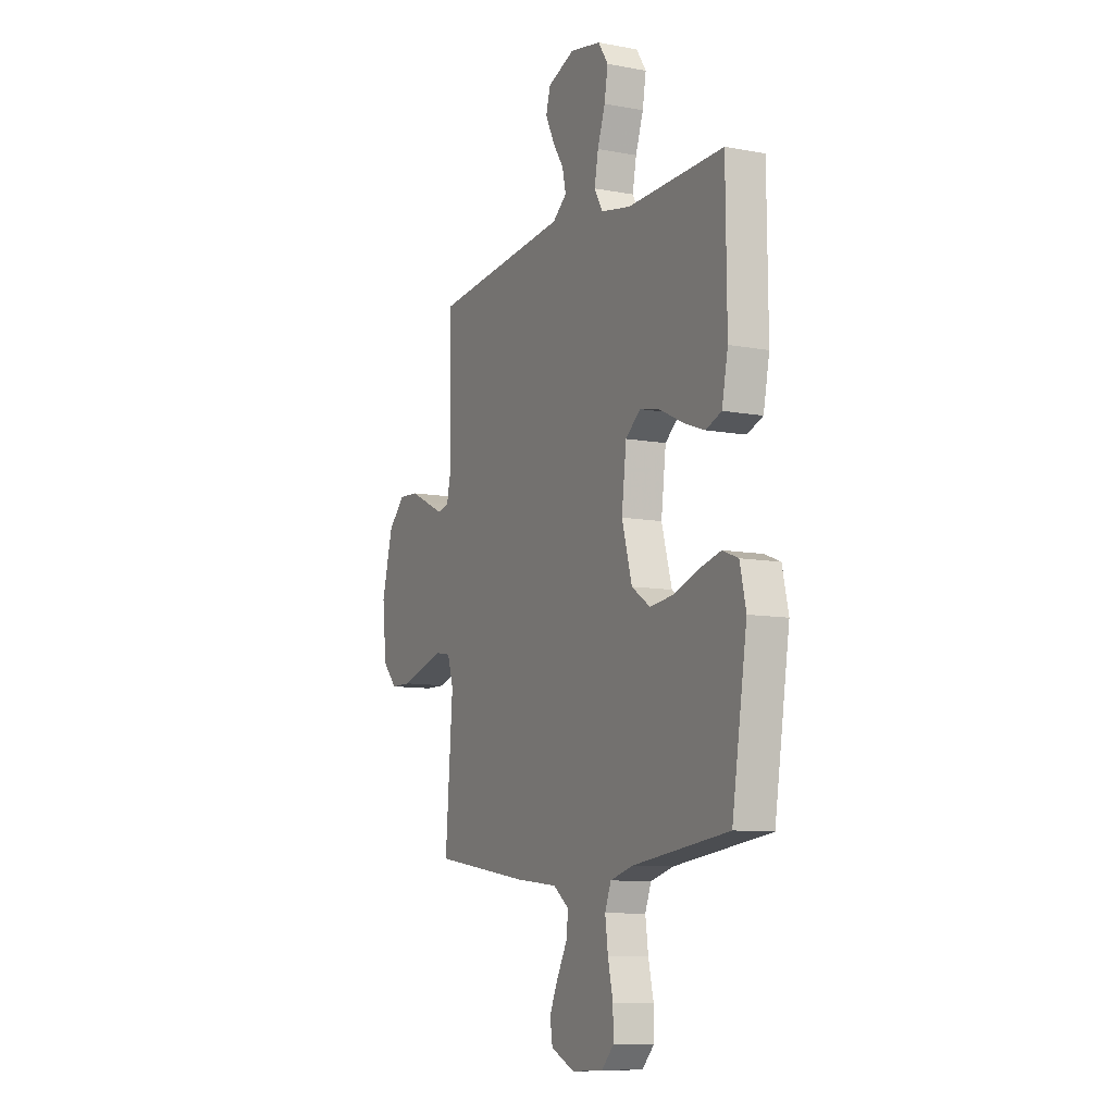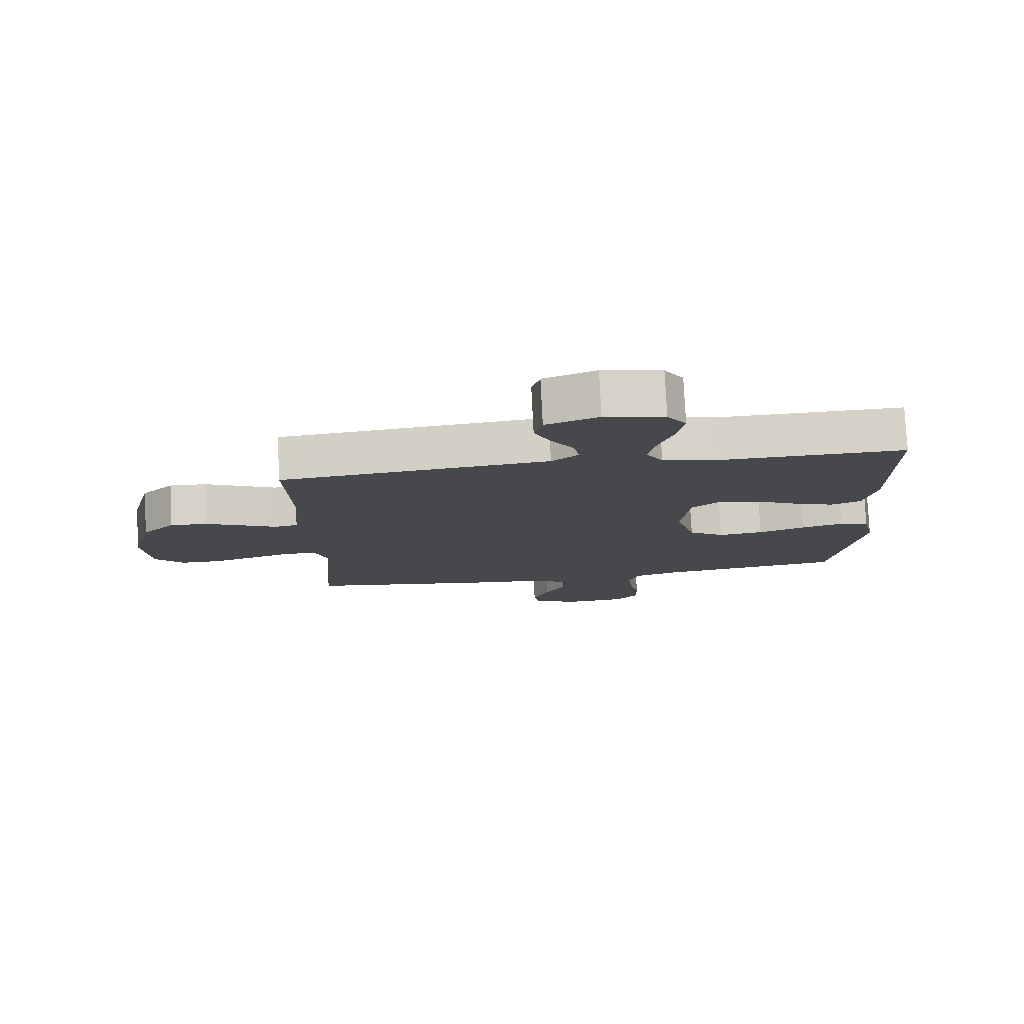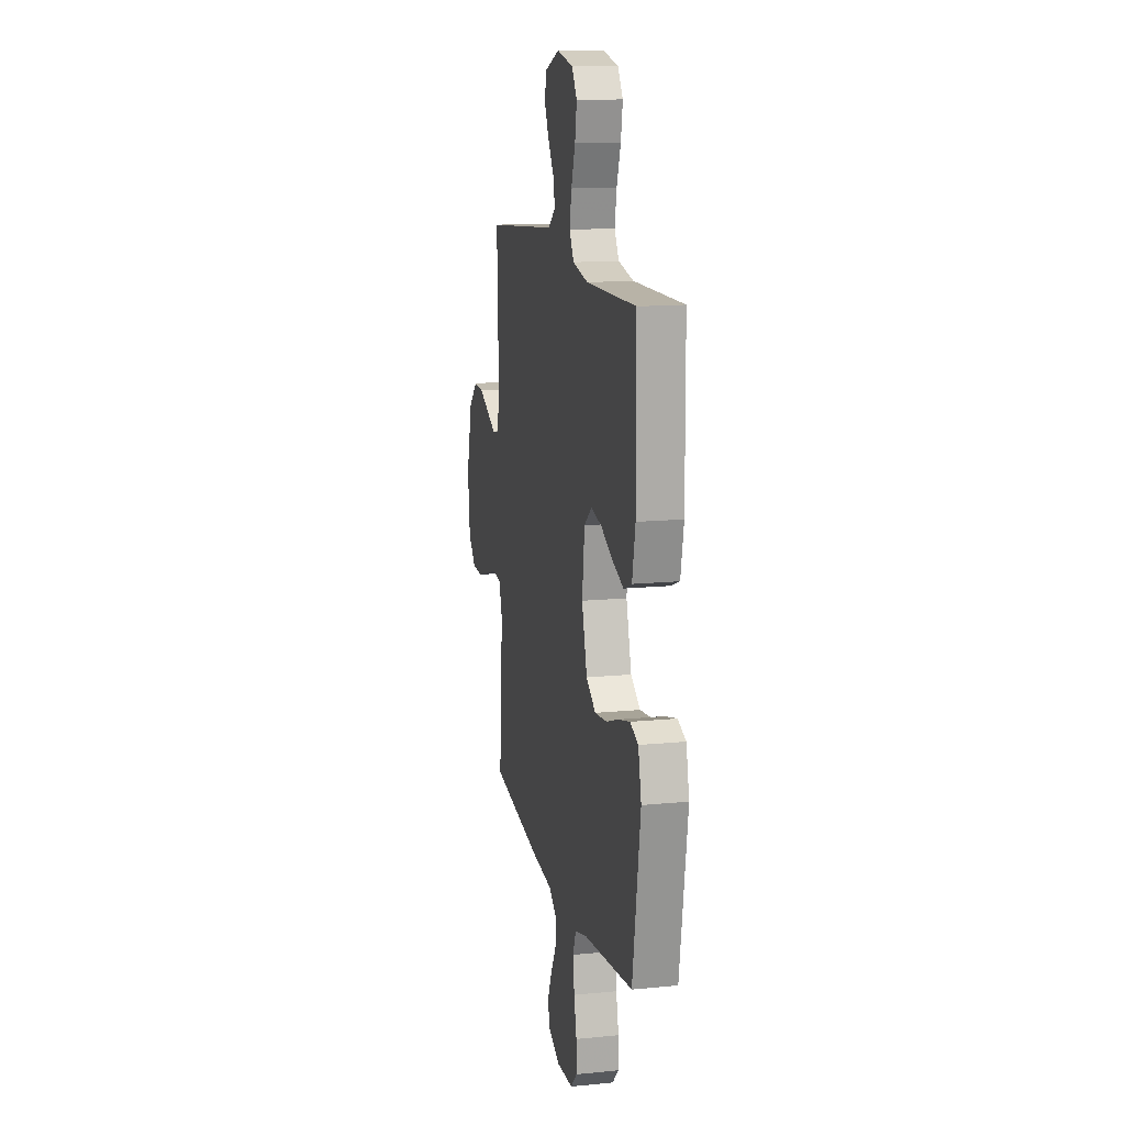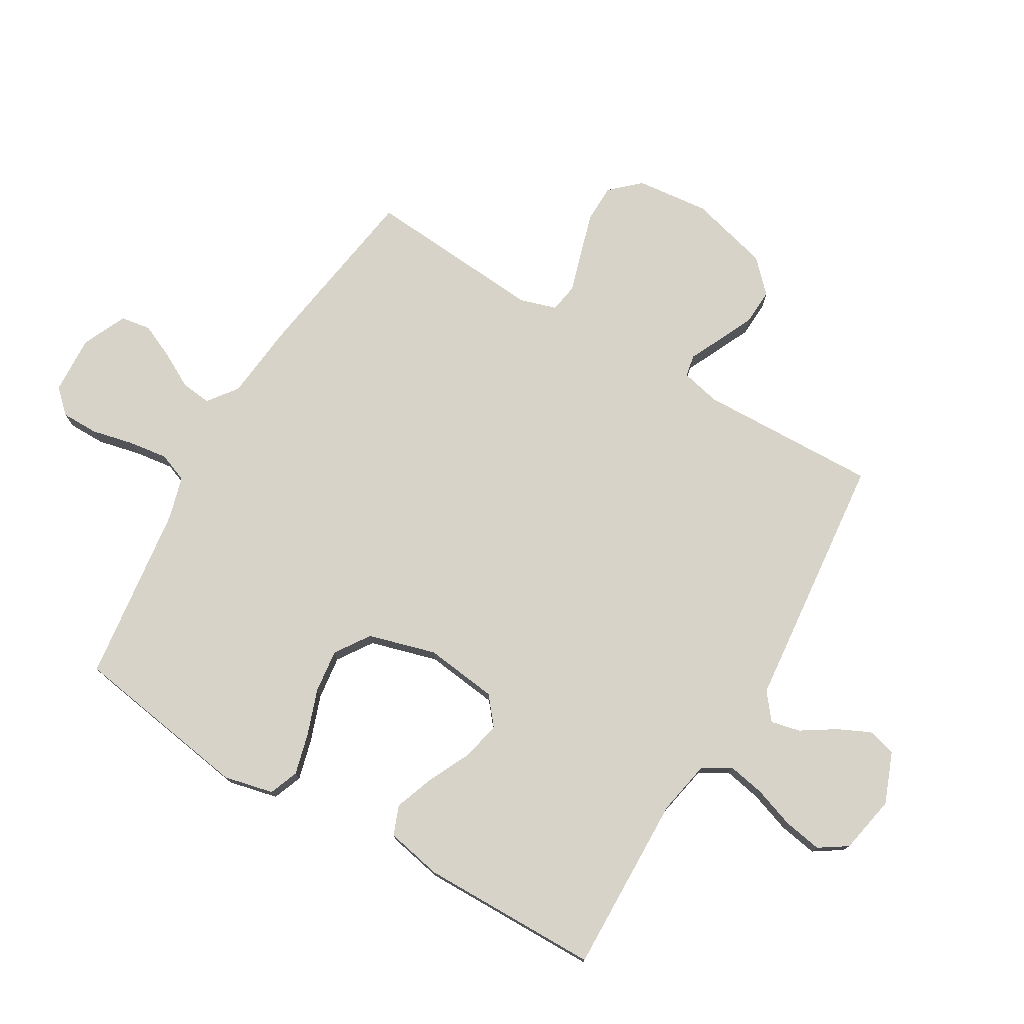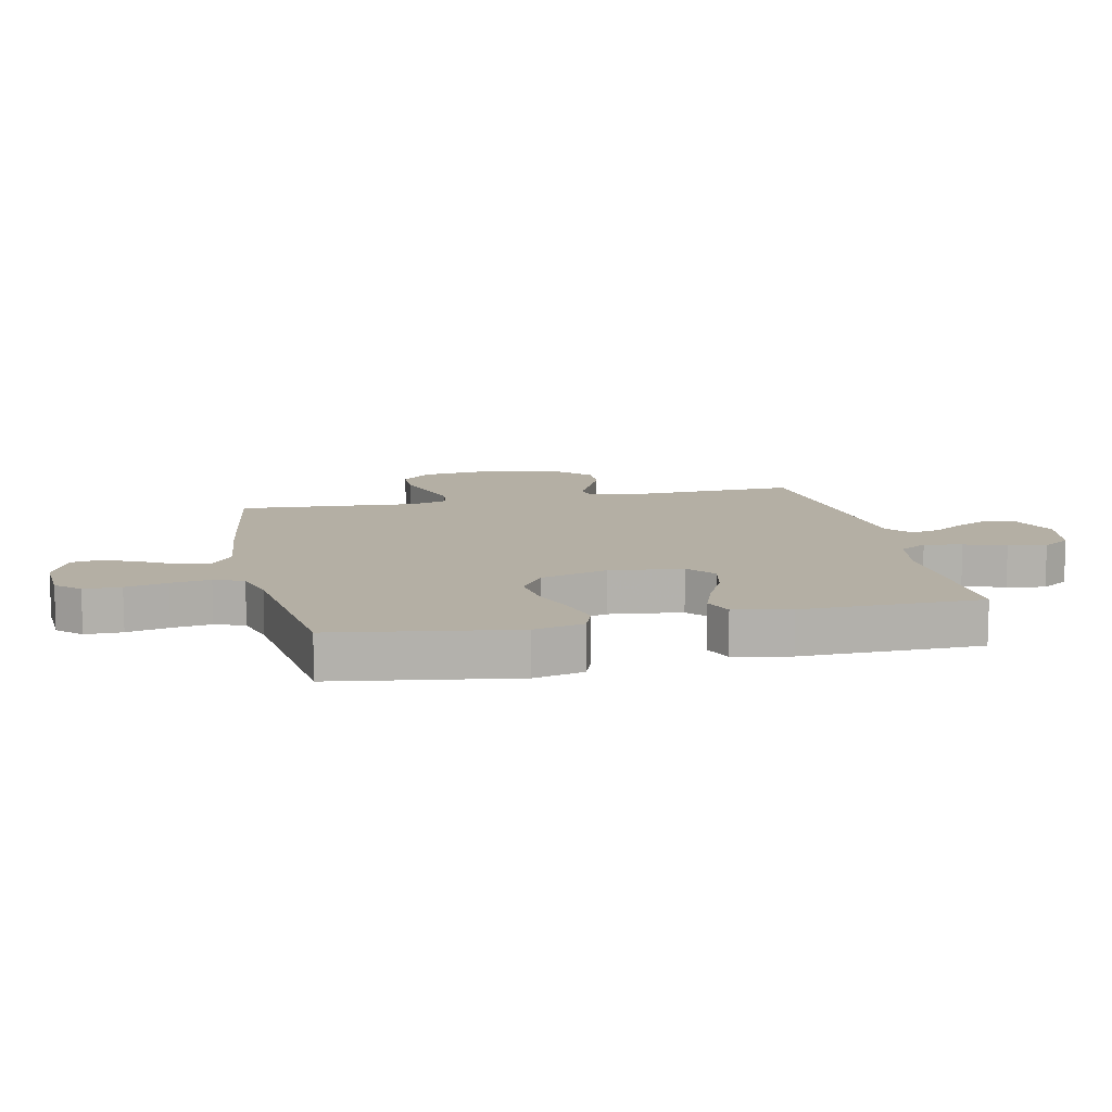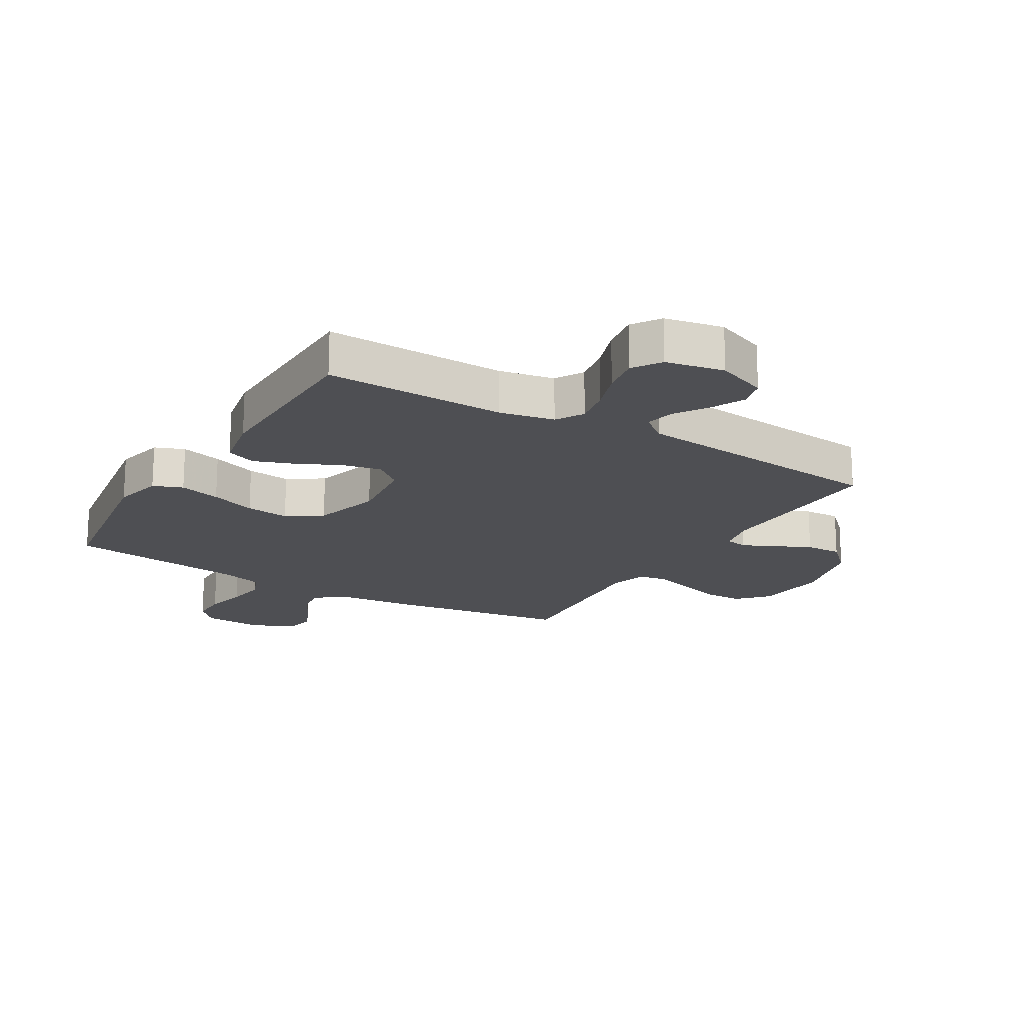
<metadata>
{"format":"obj","ext":"obj","renderer":"f3d","projection":"perspective","resolution":1024,"background":"white","views":[{"elev":-9.4,"azim":-116.2,"up":"+Z"},{"elev":78.5,"azim":177.2,"up":"+Z"},{"elev":14.1,"azim":-102.4,"up":"+Z"},{"elev":76.2,"azim":-59.5,"up":"+Y"},{"elev":11.3,"azim":-102.5,"up":"+Y"},{"elev":-18.2,"azim":-30.9,"up":"+Y"}]}
</metadata>
<code>
v -0.5 0.07 -0.5
v -0.547 0.07 -0.2
v -0.528 0.07 -0.117
v -0.479 0.07 -0.098
v -0.41 0.07 -0.116
v -0.334 0.07 -0.143
v -0.261 0.07 -0.152
v -0.203 0.07 -0.113
v -0.171 0.07 0
v -0.186 0.07 0.122
v -0.232 0.07 0.16
v -0.297 0.07 0.146
v -0.369 0.07 0.111
v -0.435 0.07 0.087
v -0.484 0.07 0.106
v -0.503 0.07 0.2
v -0.5 0.07 0.5
v -0.2 0.07 0.493
v -0.108 0.07 0.511
v -0.081 0.07 0.557
v -0.093 0.07 0.62
v -0.117 0.07 0.689
v -0.128 0.07 0.753
v -0.097 0.07 0.8
v 0 0.07 0.819
v 0.085 0.07 0.786
v 0.098 0.07 0.738
v 0.072 0.07 0.683
v 0.036 0.07 0.627
v 0.025 0.07 0.578
v 0.069 0.07 0.543
v 0.2 0.07 0.53
v 0.5 0.07 0.5
v 0.491 0.07 0.2
v 0.506 0.07 0.134
v 0.543 0.07 0.127
v 0.597 0.07 0.153
v 0.657 0.07 0.181
v 0.717 0.07 0.184
v 0.769 0.07 0.133
v 0.804 0.07 0
v 0.791 0.07 -0.122
v 0.746 0.07 -0.171
v 0.682 0.07 -0.172
v 0.611 0.07 -0.151
v 0.544 0.07 -0.131
v 0.496 0.07 -0.139
v 0.477 0.07 -0.2
v 0.5 0.07 -0.5
v 0.2 0.07 -0.546
v 0.067 0.07 -0.56
v 0.018 0.07 -0.597
v 0.024 0.07 -0.648
v 0.056 0.07 -0.707
v 0.082 0.07 -0.765
v 0.074 0.07 -0.815
v 0 0.07 -0.849
v -0.098 0.07 -0.844
v -0.135 0.07 -0.805
v -0.135 0.07 -0.743
v -0.119 0.07 -0.673
v -0.11 0.07 -0.607
v -0.129 0.07 -0.558
v -0.2 0.07 -0.538
v -0.5 0 -0.5
v -0.547 0 -0.2
v -0.528 0 -0.117
v -0.479 0 -0.098
v -0.41 0 -0.116
v -0.334 0 -0.143
v -0.261 0 -0.152
v -0.203 0 -0.113
v -0.171 0 0
v -0.186 0 0.122
v -0.232 0 0.16
v -0.297 0 0.146
v -0.369 0 0.111
v -0.435 0 0.087
v -0.484 0 0.106
v -0.503 0 0.2
v -0.5 0 0.5
v -0.2 0 0.493
v -0.108 0 0.511
v -0.081 0 0.557
v -0.093 0 0.62
v -0.117 0 0.689
v -0.128 0 0.753
v -0.097 0 0.8
v 0 0 0.819
v 0.085 0 0.786
v 0.098 0 0.738
v 0.072 0 0.683
v 0.036 0 0.627
v 0.025 0 0.578
v 0.069 0 0.543
v 0.2 0 0.53
v 0.5 0 0.5
v 0.491 0 0.2
v 0.506 0 0.134
v 0.543 0 0.127
v 0.597 0 0.153
v 0.657 0 0.181
v 0.717 0 0.184
v 0.769 0 0.133
v 0.804 0 0
v 0.791 0 -0.122
v 0.746 0 -0.171
v 0.682 0 -0.172
v 0.611 0 -0.151
v 0.544 0 -0.131
v 0.496 0 -0.139
v 0.477 0 -0.2
v 0.5 0 -0.5
v 0.2 0 -0.546
v 0.067 0 -0.56
v 0.018 0 -0.597
v 0.024 0 -0.648
v 0.056 0 -0.707
v 0.082 0 -0.765
v 0.074 0 -0.815
v 0 0 -0.849
v -0.098 0 -0.844
v -0.135 0 -0.805
v -0.135 0 -0.743
v -0.119 0 -0.673
v -0.11 0 -0.607
v -0.129 0 -0.558
v -0.2 0 -0.538
f 58 59 60 61
f 58 61 62
f 57 58 62
f 56 57 62 63
f 53 54 55 56
f 48 49 50 51
f 47 48 51 52
f 43 44 45 46
f 41 42 43 46
f 41 46 47
f 40 41 47
f 39 40 47 52
f 36 37 38 39
f 31 32 33 34
f 30 31 34 35
f 26 27 28 29
f 24 25 26 29
f 24 29 30
f 21 22 23 24
f 20 21 24 30
f 19 20 30 35
f 15 16 17 18
f 12 13 14 15
f 11 12 15 18
f 10 11 18 19
f 3 4 5 6
f 1 2 3 6
f 64 1 6 7
f 63 64 7 8
f 53 56 63 8
f 52 53 8 9
f 36 39 52
f 35 36 52 9
f 9 10 19 35
f 125 124 123 122
f 126 125 122
f 126 122 121
f 127 126 121 120
f 120 119 118 117
f 115 114 113 112
f 116 115 112 111
f 110 109 108 107
f 110 107 106 105
f 111 110 105
f 111 105 104
f 116 111 104 103
f 103 102 101 100
f 98 97 96 95
f 99 98 95 94
f 93 92 91 90
f 93 90 89 88
f 94 93 88
f 88 87 86 85
f 94 88 85 84
f 99 94 84 83
f 82 81 80 79
f 79 78 77 76
f 82 79 76 75
f 83 82 75 74
f 70 69 68 67
f 70 67 66 65
f 71 70 65 128
f 72 71 128 127
f 72 127 120 117
f 73 72 117 116
f 116 103 100
f 73 116 100 99
f 99 83 74 73
f 1 65 66 2
f 2 66 67 3
f 3 67 68 4
f 4 68 69 5
f 5 69 70 6
f 6 70 71 7
f 7 71 72 8
f 8 72 73 9
f 9 73 74 10
f 10 74 75 11
f 11 75 76 12
f 12 76 77 13
f 13 77 78 14
f 14 78 79 15
f 15 79 80 16
f 16 80 81 17
f 17 81 82 18
f 18 82 83 19
f 19 83 84 20
f 20 84 85 21
f 21 85 86 22
f 22 86 87 23
f 23 87 88 24
f 24 88 89 25
f 25 89 90 26
f 26 90 91 27
f 27 91 92 28
f 28 92 93 29
f 29 93 94 30
f 30 94 95 31
f 31 95 96 32
f 32 96 97 33
f 33 97 98 34
f 34 98 99 35
f 35 99 100 36
f 36 100 101 37
f 37 101 102 38
f 38 102 103 39
f 39 103 104 40
f 40 104 105 41
f 41 105 106 42
f 42 106 107 43
f 43 107 108 44
f 44 108 109 45
f 45 109 110 46
f 46 110 111 47
f 47 111 112 48
f 48 112 113 49
f 49 113 114 50
f 50 114 115 51
f 51 115 116 52
f 52 116 117 53
f 53 117 118 54
f 54 118 119 55
f 55 119 120 56
f 56 120 121 57
f 57 121 122 58
f 58 122 123 59
f 59 123 124 60
f 60 124 125 61
f 61 125 126 62
f 62 126 127 63
f 63 127 128 64
f 64 128 65 1

</code>
